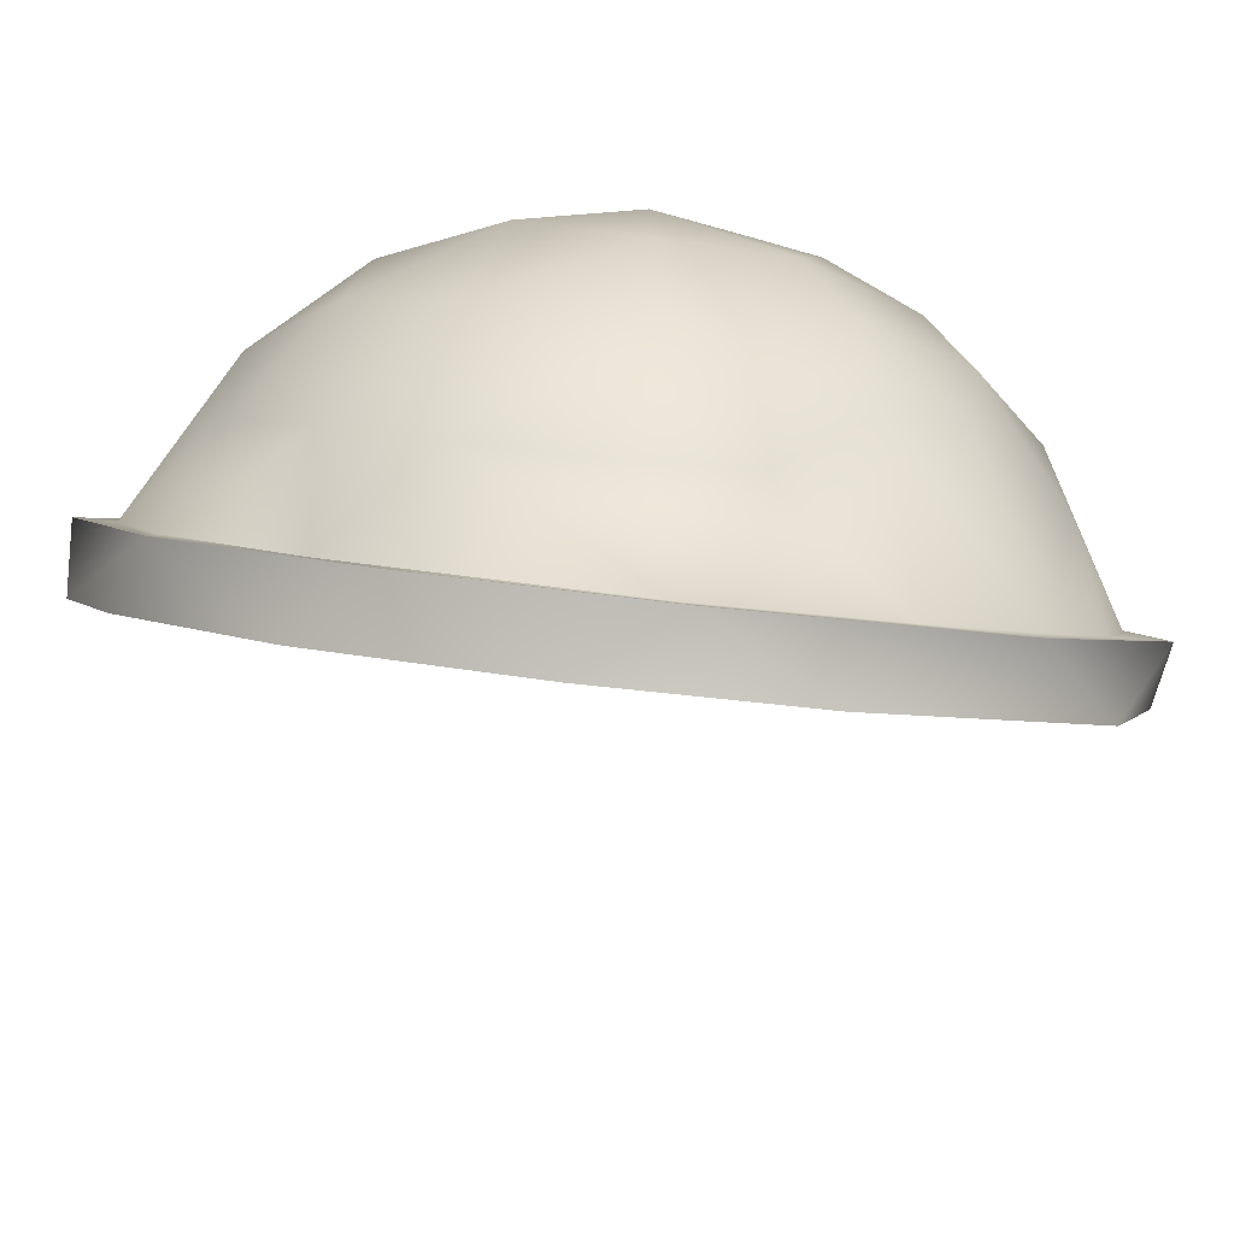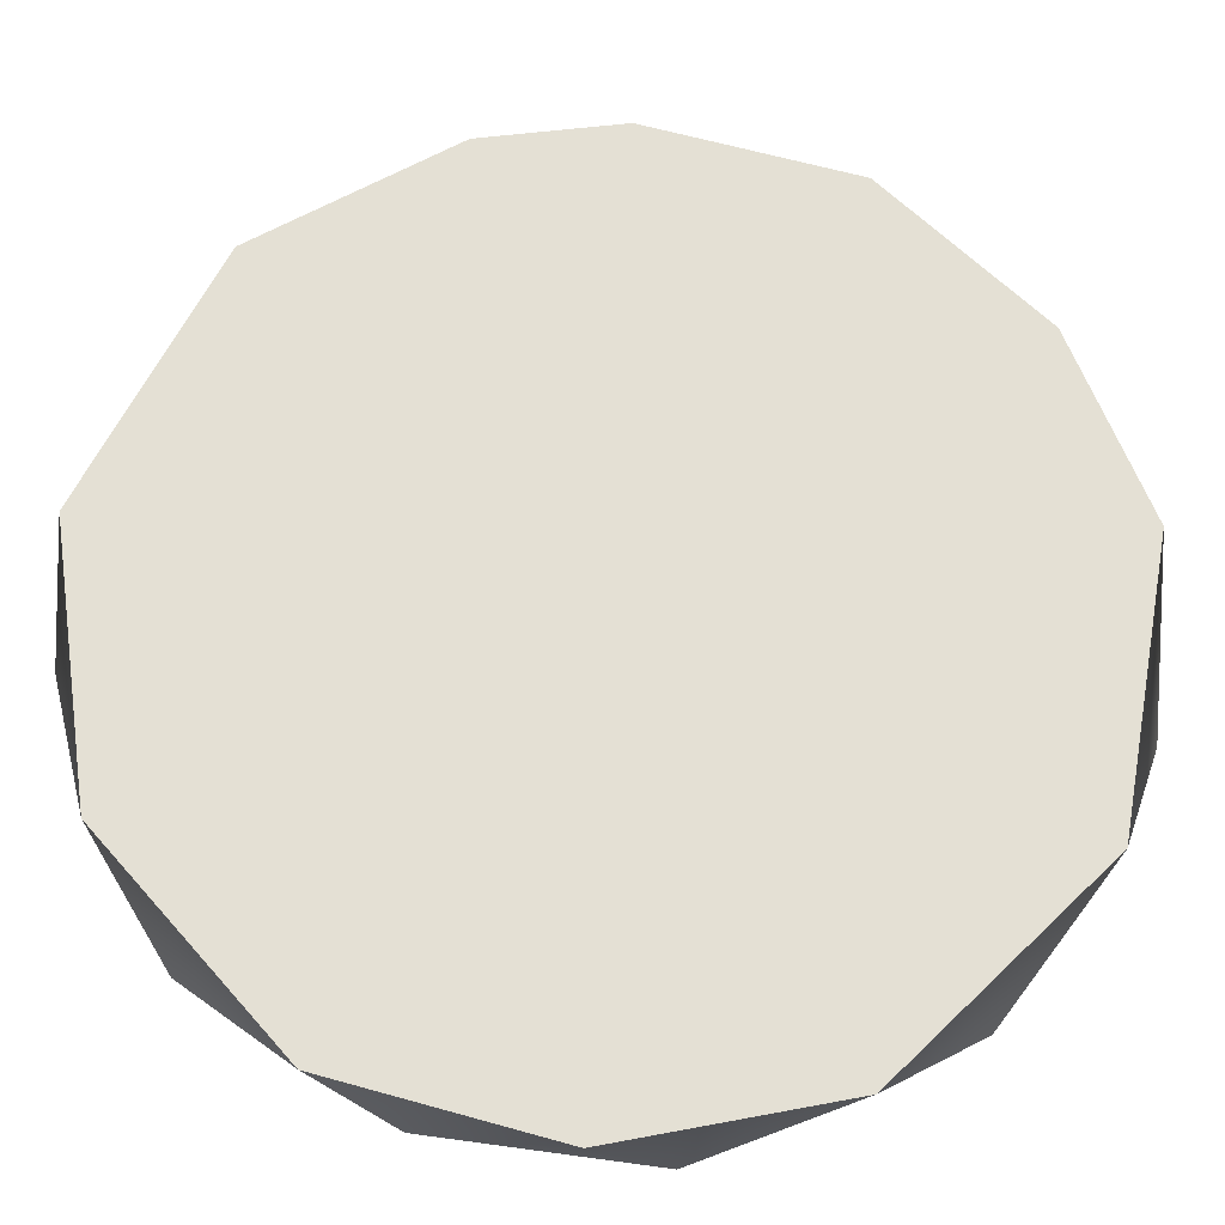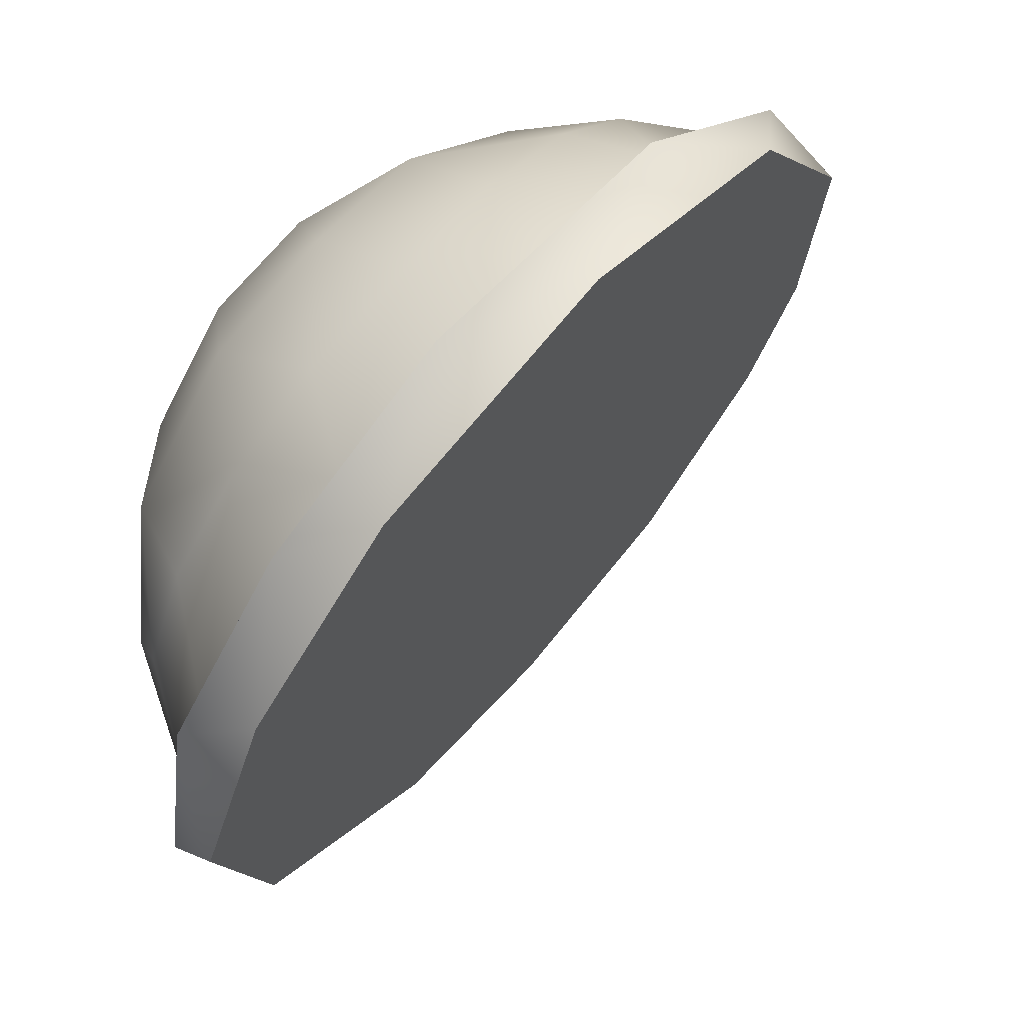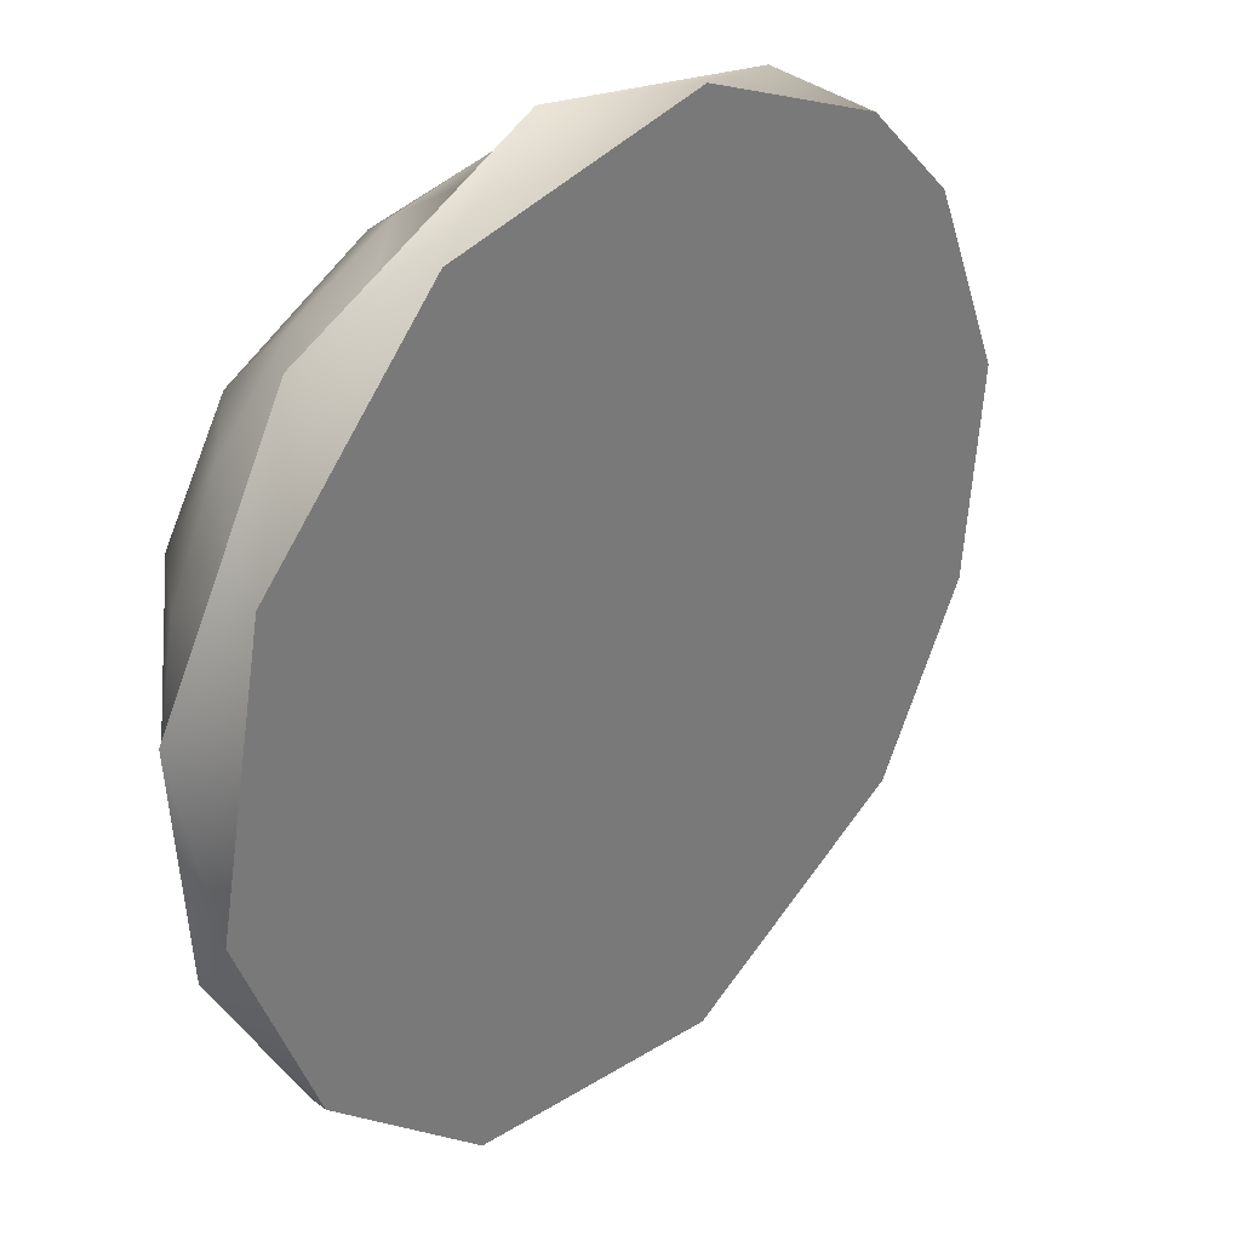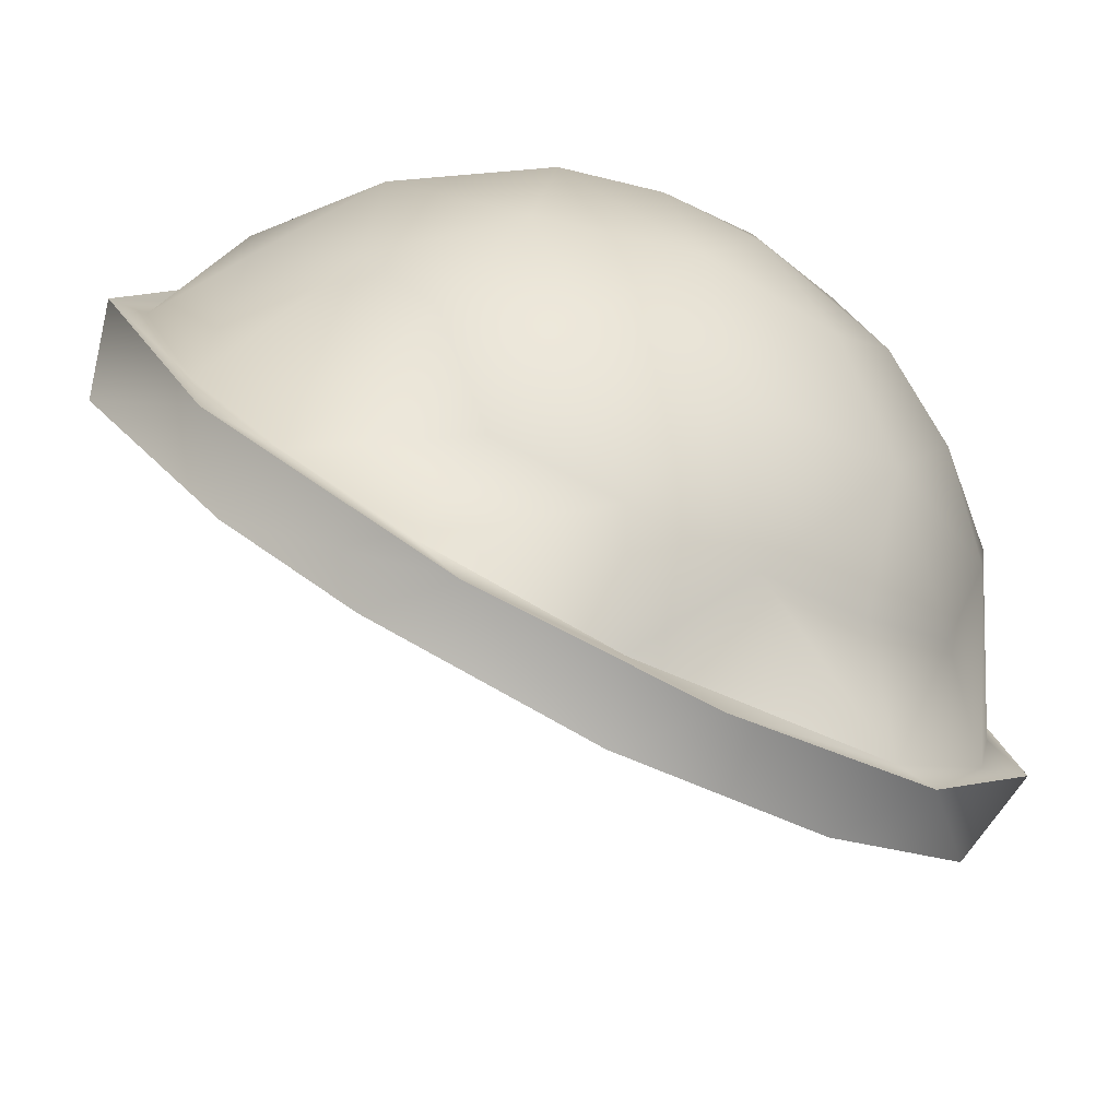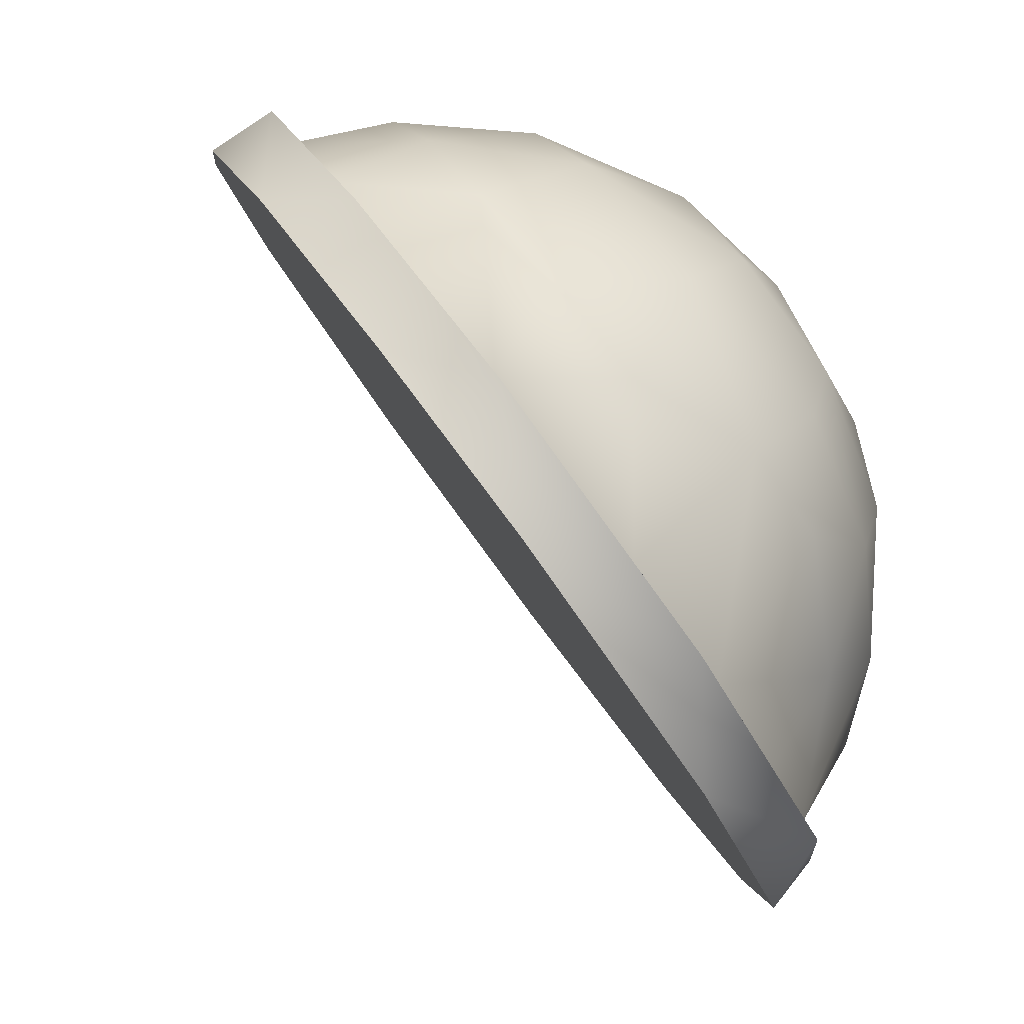
<metadata>
{"format":"obj","ext":"obj","renderer":"f3d","projection":"perspective","resolution":1024,"background":"white","views":[{"elev":-56.2,"azim":-140.3,"up":"+Z"},{"elev":-59.6,"azim":129.3,"up":"+Y"},{"elev":-47.2,"azim":18.0,"up":"+Y"},{"elev":-27.5,"azim":63.6,"up":"+Y"},{"elev":60.4,"azim":164.5,"up":"+Y"},{"elev":7.4,"azim":-149.6,"up":"+Y"}]}
</metadata>
<code>
o choco:pSphere2
v -0.179 0.1289 0.1258
v -0.1862 0.1298 0.1157
v -0.1931 0.1317 0.1214
v -0.1984 0.1266 0.1046
v -0.2011 0.13 0.1145
v -0.2094 0.1256 0.109
v -0.2174 0.112 0.09797
v -0.2172 0.1193 0.1065
v -0.2244 0.1117 0.1068
v -0.2272 0.09815 0.1019
v -0.2312 0.0882 0.1083
v -0.2318 0.0798 0.1167
v -0.2343 0.08673 0.1226
v -0.23 0.07288 0.1269
v -0.2224 0.06785 0.1418
v -0.2282 0.07693 0.1405
v -0.2223 0.07657 0.1491
v -0.2046 0.07225 0.1585
v -0.2148 0.07813 0.1564
v -0.2063 0.08223 0.1617
v -0.1874 0.08605 0.1638
v -0.1978 0.08822 0.1644
v -0.1909 0.09656 0.1643
v -0.1775 0.1003 0.1598
v -0.1855 0.1054 0.1612
v -0.1724 0.1144 0.15
v -0.182 0.1136 0.1557
v -0.1811 0.121 0.1485
v -0.1744 0.1247 0.1361
v -0.1925 0.1308 0.1335
v -0.2309 0.1056 0.1152
v -0.2338 0.09842 0.1203
v -0.2331 0.08614 0.1341
v -0.1885 0.1276 0.1414
v -0.2026 0.1307 0.1296
v -0.2118 0.128 0.1223
v -0.2236 0.1189 0.1182
v -0.2339 0.09638 0.1307
v -0.2274 0.08801 0.1477
v -0.2162 0.0916 0.1586
v -0.2064 0.09785 0.1625
v -0.1991 0.1076 0.1614
v -0.193 0.12 0.1533
v -0.2018 0.1274 0.1418
v -0.2314 0.1076 0.1253
v -0.2137 0.1252 0.1365
v -0.2226 0.1201 0.13
v -0.2289 0.1107 0.1334
v -0.2315 0.09871 0.1387
v -0.2265 0.09784 0.148
v -0.2276 0.1056 0.1427
v -0.2191 0.1039 0.1541
v -0.2109 0.1095 0.1568
v -0.2066 0.119 0.1519
v -0.2204 0.1175 0.1417
v -0.222 0.11 0.1476
v -0.2146 0.1164 0.149
v -0.1953 0.1251 0.09881
v -0.1812 0.1292 0.1114
v -0.1737 0.128 0.1219
v -0.1667 0.12 0.1395
v -0.1693 0.1014 0.1573
v -0.1824 0.08153 0.1637
v -0.2011 0.0665 0.158
v -0.2162 0.06203 0.1447
v -0.2273 0.06514 0.1276
v -0.2309 0.07979 0.1067
v -0.2223 0.1005 0.09385
v -0.2103 0.1142 0.09294
v -0.1883 0.1325 0.1103
v -0.1742 0.1298 0.1304
v -0.1698 0.1165 0.1507
v -0.1775 0.09604 0.1645
v -0.1946 0.0767 0.1656
v -0.2106 0.06747 0.1565
v -0.224 0.06536 0.1426
v -0.2339 0.07332 0.1215
v -0.2324 0.09131 0.103
v -0.2194 0.1122 0.09523
v -0.204 0.1253 0.09916
f 65 60 63
f 66 67 65
f 67 68 69
f 69 58 59
f 59 60 69
f 60 61 62
f 62 63 60
f 63 64 65
f 67 69 65
f 65 69 60
f 7 9 8
f 7 10 9
f 14 13 12
f 18 20 19
f 26 28 27
f 26 29 28
f 3 30 1
f 11 13 32
f 14 16 33
f 9 37 8
f 9 31 37
f 33 38 13
f 17 39 16
f 25 42 23
f 28 43 27
f 34 43 28
f 35 44 30
f 32 38 45
f 39 49 33
f 30 44 34
f 37 47 36
f 44 54 43
f 50 51 49
f 2 5 3
f 44 46 54
f 48 55 47
f 52 56 51
f 54 57 53
f 56 57 55
f 29 71 1
f 21 74 73
f 18 74 21
f 10 78 11
f 4 70 80
f 70 59 58
f 72 61 71
f 73 62 72
f 74 63 73
f 74 64 63
f 75 64 74
f 77 66 76
f 78 67 77
f 79 68 78
f 2 3 1
f 6 7 8
f 4 6 5
f 19 15 18
f 12 13 11
f 15 16 14
f 15 17 16
f 22 18 21
f 23 24 25
f 21 23 22
f 24 27 25
f 31 11 32
f 10 31 9
f 34 1 30
f 13 14 33
f 29 34 28
f 35 5 36
f 30 3 35
f 37 6 8
f 5 6 36
f 39 19 40
f 13 38 32
f 33 16 39
f 41 20 22
f 19 20 40
f 41 23 42
f 43 25 27
f 47 45 48
f 37 31 45
f 31 32 45
f 38 33 49
f 43 34 44
f 44 35 46
f 35 36 46
f 36 47 46
f 48 38 49
f 50 40 52
f 49 39 50
f 52 41 53
f 55 51 56
f 41 42 53
f 42 54 53
f 42 43 54
f 48 49 51
f 50 52 51
f 46 47 55
f 57 52 53
f 57 46 55
f 70 1 71
f 4 2 70
f 72 29 26
f 72 24 73
f 75 15 76
f 24 21 73
f 18 75 74
f 76 14 77
f 12 78 77
f 14 12 77
f 10 79 78
f 80 7 4
f 60 70 71
f 65 75 76
f 71 61 60
f 72 62 61
f 73 63 62
f 69 80 58
f 76 66 65
f 77 67 66
f 78 68 67
f 79 69 68
f 80 70 58
f 2 4 5
f 6 4 7
f 19 17 15
f 22 20 18
f 23 21 24
f 24 26 27
f 31 10 11
f 34 29 1
f 35 3 5
f 37 36 6
f 39 17 19
f 41 40 20
f 41 22 23
f 43 42 25
f 47 37 45
f 48 45 38
f 50 39 40
f 52 40 41
f 55 48 51
f 57 56 52
f 57 54 46
f 70 2 1
f 72 71 29
f 72 26 24
f 75 18 15
f 76 15 14
f 12 11 78
f 10 7 79
f 80 79 7
f 60 59 70
f 65 64 75
f 69 79 80

</code>
